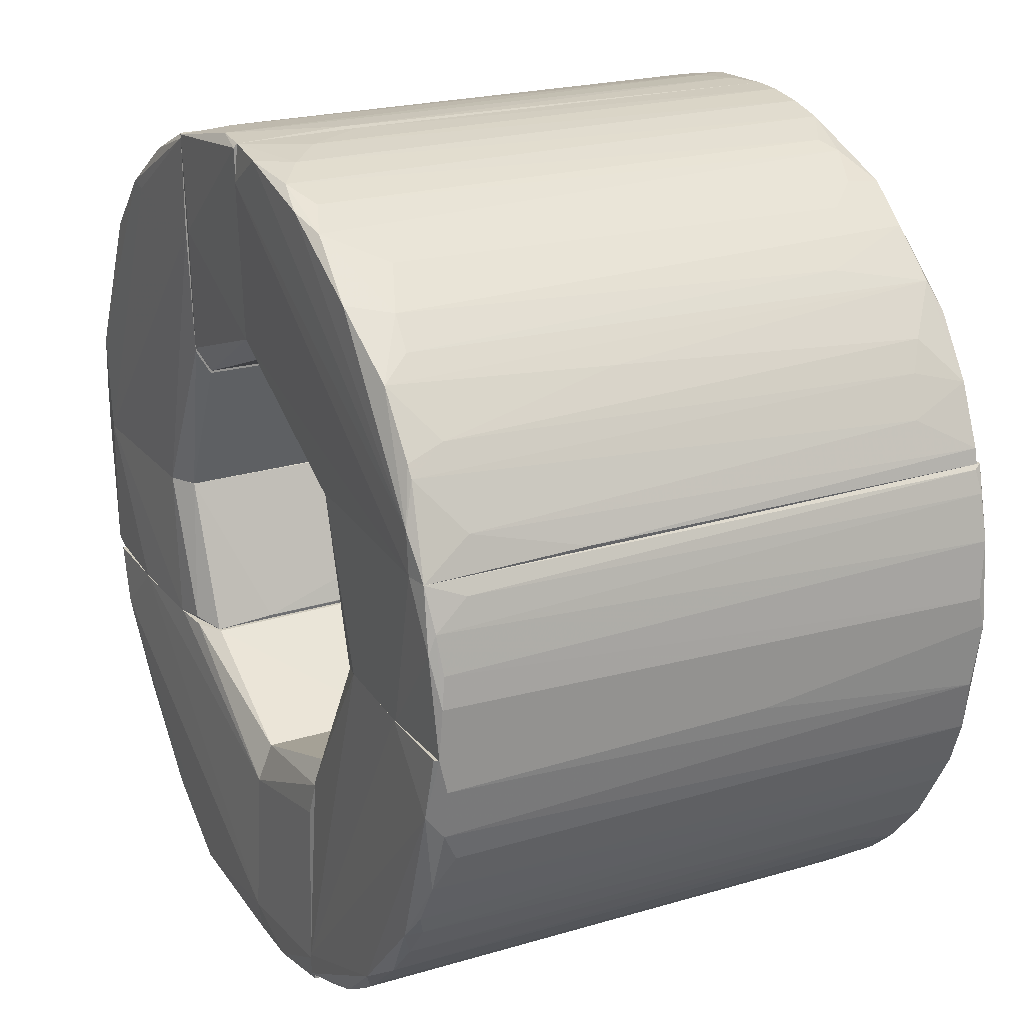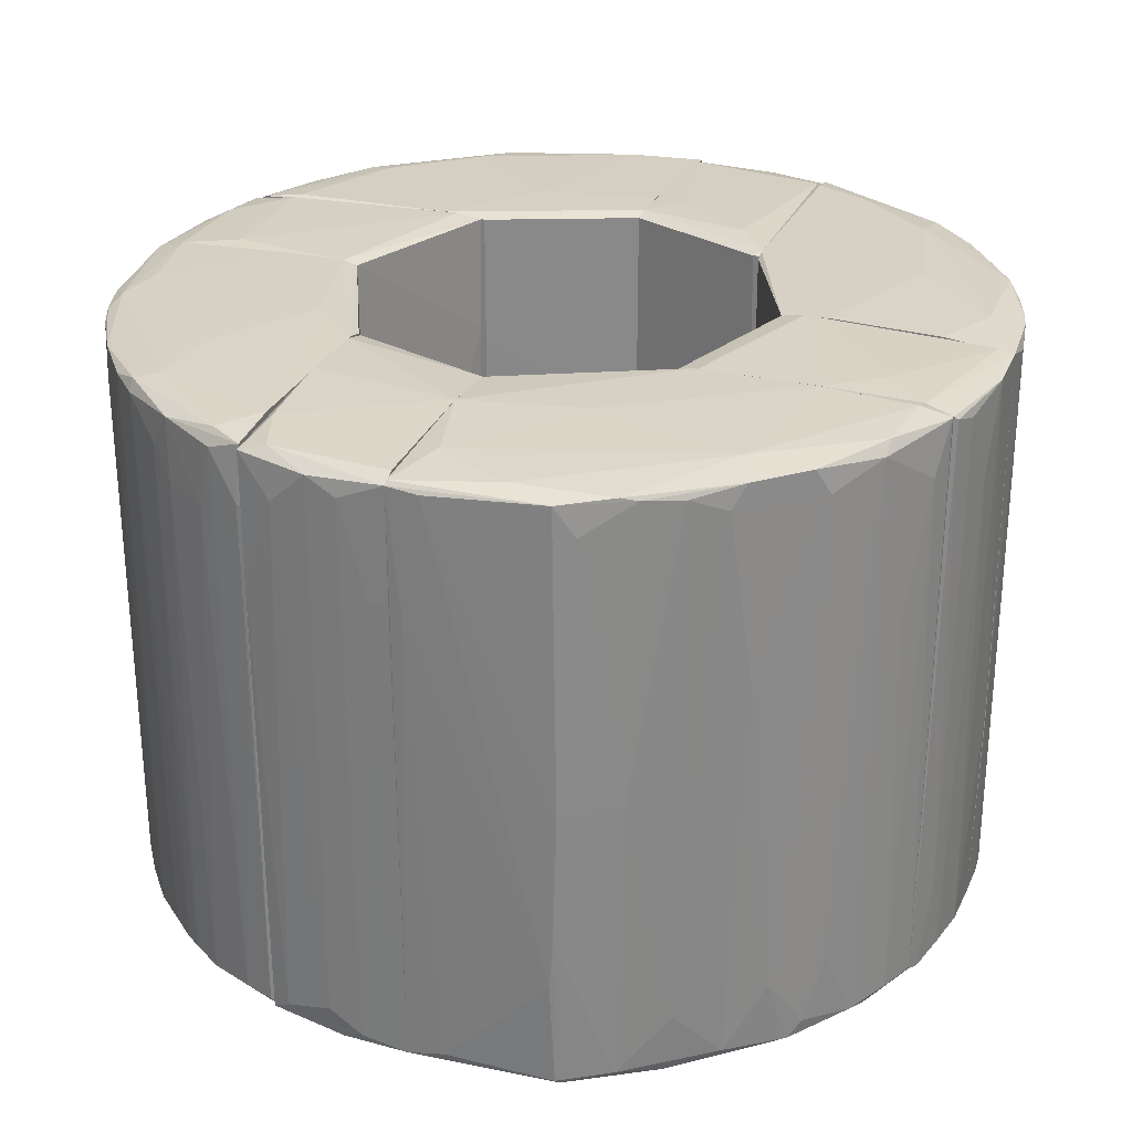
<metadata>
{"format":"obj","ext":"obj","renderer":"f3d","projection":"perspective","resolution":1024,"background":"white","views":[{"elev":23.8,"azim":-117.1,"up":"+Y"},{"elev":26.9,"azim":20.3,"up":"+Z"}]}
</metadata>
<code>
v -0.05289 0.03191 0.04185
v -0.05289 0.03352 -0.04074
v -0.02125 0.02118 0.02629
v -0.02125 0.02172 0.04292
v -0.02017 -0.02334 0.04185
v -0.02017 -0.02227 -0.03966
v -0.02017 -0.02227 -0.02732
v -0.03359 -0.05283 0.04024
v -0.03359 -0.05283 0.03113
v -0.04646 0.03995 0.04239
v -0.01482 0.0598 0.04131
v 0.03239 0.0539 -0.04127
v -0.03304 0.05229 0.03327
v 0.06135 0.008846 -0.04127
v 0.06135 0.001334 -0.04234
v 0.06135 0.007239 -0.04234
v -0.02768 -0.05606 0.03005
v -0.05933 0.01957 -0.03644
v -0.05933 0.01796 0.04131
v -0.05074 0.02279 0.04293
v -0.05074 0.03674 -0.03537
v 0.05867 0.02118 -0.03912
v -0.04324 0.03888 0.04293
v 0.02059 -0.06035 0.04024
v 0.02059 -0.06035 -0.02089
v 0.02059 -0.05981 -0.04288
v -0.02554 -0.05712 0.03916
v -0.02554 -0.05551 0.04132
v -0.02554 -0.05605 -0.04181
v 0.05223 0.001334 0.0424
v -0.0368 0.0496 0.04132
v 0.06082 0.01367 0.04078
v 0.04955 -0.01368 0.0424
v -0.06094 -0.01261 -0.04074
v 0.001817 0.06248 -0.02518
v -0.02071 -0.02281 0.04185
v -0.02071 -0.02174 -0.04019
v -0.02071 -0.05015 0.04185
v -0.02071 -0.02549 0.04239
v -0.02071 -0.05874 0.03273
v -0.02071 -0.02495 -0.04181
v -0.02071 -0.05337 -0.04341
v -0.02071 -0.0582 0.04078
v -0.02071 -0.05659 -0.04341
v -0.01964 -0.05069 0.04185
v -0.01964 -0.03032 -0.04234
v -0.04109 0.04639 0.0279
v 0.03453 -0.0523 0.0397
v -0.009447 0.06087 0.04131
v 0.05438 -0.02066 0.04186
v 0.0517 0.03566 -0.04126
v 0.0517 0.03512 0.04078
v 0.03025 0.001332 0.04239
v -0.05986 -0.0169 -0.03859
v -0.05986 -0.01744 0.04078
v -0.05986 -0.009934 -0.04288
v -0.02072 0.05872 -0.04181
v -0.02072 0.05819 0.0381
v -0.02072 0.05926 -0.03859
v -0.02072 0.02172 0.02361
v -0.02072 0.02172 0.04292
v 0.04419 -0.04318 -0.03322
v 0.034 0.05282 -0.03215
v 0.034 0.05175 0.04132
v 0.02005 -0.06035 -0.02786
v -0.05772 -0.02388 0.04078
v -0.05772 0.02172 0.04185
v 0.0163 0.02923 0.04347
v -0.04914 0.03781 0.03649
v -0.06147 -0.009934 0.04025
v -0.06147 -0.0008112 -0.04234
v 0.06028 0.01528 -0.03644
v -0.05397 -0.03084 -0.04073
v -0.05289 -0.03138 -0.04288
v -0.02929 0.05443 0.03756
v -0.02929 0.0539 0.04239
v 0.04633 -0.0405 -0.04288
v -0.05557 -0.01369 0.04239
v -0.05557 -0.02763 -0.04181
v 0.0222 -0.02012 0.04185
v 0.05384 -0.02817 -0.04342
v 0.05384 0.0319 -0.04126
v 0.05492 -0.01958 0.04185
v -0.04699 0.04103 -0.009083
v -0.01535 0.06087 -0.04073
v -0.05182 -0.03513 0.03594
v -0.05074 -0.03567 -0.04127
v 0.0045 -0.06195 0.0397
v 0.05867 -0.01851 -0.04288
v 0.05867 -0.02012 0.04078
v 0.05974 0.001332 0.04186
v 0.05974 -0.01583 -0.03108
v 0.04472 0.02226 0.04293
v 0.04472 0.04424 -0.04074
v -0.02071 -0.02549 -0.0418
v -0.02071 -0.05766 -0.04288
v -0.02071 -0.02603 0.04238
v -0.02071 -0.03675 0.04238
v -0.02071 -0.05391 -0.04341
v -0.02071 -0.02227 -0.02732
v -0.02071 -0.05874 0.04024
v -0.02071 -0.05874 0.022
v 0.05599 -0.02602 -0.0418
v 0.01201 0.06033 0.04186
v -0.02662 0.02172 -0.04127
v -0.04592 -0.04265 0.04024
v -0.05826 0.02118 0.04077
v -0.05826 0.0142 0.04239
v -0.05826 0.02172 -0.0418
v -0.05826 -0.0008112 0.04239
v -0.05718 0.02386 0.04132
v 0.03829 -0.04211 0.04185
v 0.06189 0.001332 -0.01231
v 0.06189 0.001332 0.04132
v 0.06189 -0.006178 0.04078
v -0.04967 -0.0008168 -0.04234
v 0.02917 0.05497 0.01021
v -0.04217 -0.04532 0.04131
v -0.04217 -0.0464 0.03971
v -0.04217 -0.0008112 0.04293
v 0.05814 -0.02066 -0.0418
v 0.01308 0.0614 -0.03751
v -0.009449 -0.05981 -0.04341
v 0.01415 -0.0582 0.04131
v -0.05504 0.02869 0.03273
v -0.05504 0.02172 -0.04234
v 0.02166 -0.02012 -0.03966
v 0.02166 -0.01958 -0.03108
v 0.02274 -0.02012 0.04185
v 0.02274 -0.01958 0.04185
v -0.02339 0.05711 0.03971
v 0.0002096 0.06194 -0.04181
v 0.0002096 0.03084 -0.02948
v 0.0002096 0.06248 -0.04127
v 0.0002096 0.0614 0.04132
v 0.0002096 0.0303 0.01021
v 0.0002096 0.0303 0.04293
v 0.0002096 0.03137 -0.03913
v 0.0002096 0.03245 0.04347
v 0.0002096 0.03459 -0.04127
v 0.0002096 0.05819 0.04293
v -0.03573 -0.0008112 -0.04181
v -0.01105 -0.06035 -0.03912
v 0.06189 0.001334 0.04131
v 0.06189 0.007239 0.03971
v 0.06189 0.001874 -0.01338
v -0.01696 0.03513 0.04346
v 0.04794 -0.03889 -0.04073
v -0.04109 -0.04478 -0.04341
v 0.04526 -0.02012 -0.04288
v 0.0002056 -0.03514 -0.04234
v 0.0002056 -0.05981 0.04131
v 0.0002056 -0.03085 0.04185
v 0.0002056 -0.06088 -0.04288
v 0.0002056 -0.05659 -0.04341
v 0.0002056 -0.03997 0.0424
v 0.0002056 -0.03032 0.01611
v 0.0002056 -0.06196 0.04024
v 0.0002056 -0.06196 0.02415
v 0.0002056 -0.02978 -0.0402
v 0.0002056 -0.02978 -0.02196
v 0.05545 -0.02817 0.01504
v -0.025 0.02172 0.04346
v -0.04538 0.04317 -0.04073
v 0.03024 -0.02012 -0.04234
v 0.009864 0.06087 0.03649
v -0.03627 -0.05016 -0.0418
v 0.05009 -0.03622 -0.03215
v 0.02864 0.05014 0.04293
v 0.02971 0.001332 -0.03966
v 0.02971 0.0007944 0.04185
v 0.0576 -0.02012 -0.04288
v 0.0576 -0.02388 0.03381
v 0.03722 0.0496 0.04078
v 0.02112 0.05872 -0.04181
v 0.02112 0.05765 0.04185
v 0.02112 0.02279 -0.03913
v 0.02112 0.02225 0.04239
v 0.02112 0.02333 0.04293
v 0.02112 0.02655 -0.04127
v 0.001822 -0.06195 0.02362
v -0.01052 -0.06142 0.0397
v -0.004085 0.0614 0.04131
v -0.03895 -0.04371 0.04185
v 0.03078 -0.02012 -0.04235
v -0.03788 -0.03352 0.04238
v -0.03573 0.05068 -0.04181
v 0.03937 0.04906 -0.03966
v -0.02179 0.02172 -0.03912
v 0.05706 0.02547 -0.03752
v 0.05706 0.02547 0.04025
v -0.03305 -0.0008112 0.04293
v 0.03668 0.001334 0.04293
v 0.02059 0.02279 -0.03913
v 0.02059 0.05443 0.04293
v 0.02059 0.05926 -0.03161
v 0.02059 0.02225 -0.002118
v 0.02166 0.05765 0.04185
v 0.0297 -0.05552 0.04024
v -0.03681 -0.05069 0.03541
v -0.02822 -0.01905 0.04293
v 0.03025 0.001334 0.04239
v -0.03198 -0.05283 -0.04234
v -0.0309 -0.0008112 0.04238
v -0.0309 -0.0008112 -0.03965
v -0.05504 0.02172 -0.04234
v 0.000208 -0.06088 -0.04288
v 0.000208 0.03137 -0.03912
v 0.000208 -0.02978 -0.04019
v 0.000208 -0.02978 -0.02089
v 0.000208 -0.03997 0.04239
v 0.000208 -0.06195 0.04024
v 0.000208 -0.03085 0.04185
v 0.000208 0.06141 0.04132
v 0.000208 -0.05659 -0.04341
v 0.000208 0.03459 -0.04127
v 0.000208 -0.03031 0.01664
v 0.000208 0.06087 0.04239
v 0.000208 -0.03514 -0.04234
v 0.000208 0.06248 -0.04127
v 0.000208 0.06248 -0.02357
v 0.000208 0.03781 0.04346
v 0.000208 0.03084 -0.0284
v 0.000208 0.0303 0.04292
v 0.000208 0.0303 0.01074
v 0.000208 0.05711 -0.04181
v 0.000208 0.03245 0.04346
v 0.000208 -0.06142 0.04078
v -0.04377 0.0437 0.04132
v 0.05438 0.03083 0.04025
v 0.03936 -0.04747 -0.0418
v 0.02113 0.0539 0.04293
v 0.02113 0.05873 -0.02196
v 0.02113 -0.02012 -0.03966
v 0.02113 0.0228 0.04293
v 0.02113 0.05819 -0.04181
v 0.02113 0.04424 -0.04181
v 0.02113 0.02226 -0.03912
v 0.02113 -0.06035 -0.00265
v 0.02113 0.05711 0.04239
v 0.02113 0.02601 -0.04127
v 0.02113 0.02118 0.04239
v 0.02113 -0.05927 -0.04341
v 0.02756 -0.05605 -0.04234
v 0.02756 -0.05659 0.04078
v -0.02125 -0.05874 0.03273
v -0.02125 -0.05766 -0.04181
v 0.00343 -0.05284 0.04185
v 0.05652 0.01046 0.0424
v 0.034 -0.05176 -0.03483
v -0.009985 0.05818 0.04292
v -0.009985 0.06194 -0.03697
v 0.0415 -0.0464 0.01235
v 0.02005 0.04478 -0.04181
v 0.02005 0.02225 0.04239
v -0.002477 -0.06196 0.02415
v 0.02328 -0.05927 0.03595
v 0.06135 0.001332 -0.04234
v 0.06135 -0.01046 0.02898
v 0.06135 -0.006714 -0.0418
v 0.04097 0.04692 -0.04235
v 0.04097 0.04638 0.04185
v 0.02971 0.001334 -0.01982
v 0.02971 0.001334 -0.03966
v 0.03829 0.04638 -0.04235
v -0.05182 0.03405 0.03434
v -0.05182 0.03513 -0.04074
v 0.04741 0.04049 0.04132
v 0.005576 -0.06088 -0.0418
v -0.03197 0.04907 0.04293
v -0.03197 0.0539 -0.03323
v 0.05599 0.02655 0.04185
v -0.05826 -0.0008168 0.04239
v -0.05826 -0.02173 -0.04128
v -0.05718 -0.02066 0.04185
v 0.04044 0.03995 0.04293
v 0.04955 0.0378 -0.04235
v -0.01696 -0.0582 0.04131
v -0.06201 -0.00511 0.005909
v -0.06201 0.003482 0.04024
v -0.06201 0.006164 -0.04127
v -0.06201 -0.0008112 0.04132
v -0.06201 -0.0008112 -0.0418
v -0.06201 -0.0008112 0.04131
v -0.06201 -0.0008112 -0.0418
v -0.06201 -0.005642 -0.04074
v 0.02542 -0.01905 -0.04181
v 0.02542 -0.02012 0.0424
v 0.05814 0.02279 0.04078
v 0.05814 0.001334 -0.04288
v -0.03305 -0.0008112 0.04293
v -0.03305 -0.0008112 -0.04127
v 0.0533 -0.03246 0.0397
v 0.0533 -0.03031 0.04131
v -0.05611 -0.02763 0.04024
v -0.0486 -0.03943 0.03059
v 0.03132 0.05443 -0.03323
v -0.0309 -0.0008112 0.04239
v -0.0309 -0.0008112 -0.03966
v -0.05128 0.02118 0.04293
v -0.05128 -0.03567 0.04078
v -0.02232 0.02118 -0.03912
v -0.02232 0.02172 -0.03912
v 0.02488 -0.02012 0.04239
v 0.02488 -0.02012 -0.0418
v -0.02608 0.02172 -0.04127
v -0.02608 0.05711 -0.04073
v -0.04646 -0.04104 -0.04181
v -0.05772 0.02172 0.04132
v -0.05664 0.02655 -0.03483
v 0.03883 -0.04908 0.03756
v -0.00623 -0.06088 -0.0418
v -0.00623 -0.06196 0.03756
v 0.006109 0.06248 -0.04074
v -0.0604 0.01313 -0.04234
v -0.0604 0.01581 -0.04127
v 0.04526 -0.02012 -0.04288
v 0.02488 0.05658 0.04078
v -0.04163 -0.04586 -0.04127
v 0.0576 0.02386 -0.0418
v 0.05867 -0.02012 0.04078
v 0.05867 -0.02066 0.04078
v -0.0545 0.02762 -0.04234
v 0.05277 -0.03192 -0.04234
v 0.03346 0.001332 -0.0418
v 0.03346 0.001332 0.04293
v 0.03346 0.001334 -0.04181
v 0.04097 -0.02012 0.04239
v 0.01684 -0.03675 0.04239
v 0.04848 -0.03943 0.03702
v 0.04848 0.03995 -0.04074
v 0.004499 0.03781 0.04347
v 0.004499 0.0614 0.03917
v -0.01803 -0.05874 -0.04126
v 0.05974 0.01796 0.04078
v 0.04204 0.04585 0.03489
v -0.02662 0.02172 0.04346
v -0.03573 -0.0008112 -0.0418
v -0.05826 0.02226 -0.01874
v -0.05826 0.02172 -0.0418
v -0.006769 0.06194 -0.04181
v 0.04151 -0.02012 0.0424
v -0.01588 -0.06035 0.03488
v -0.03841 0.0496 -0.03591
v -0.06094 0.01152 0.04131
v 0.05813 0.001332 -0.04288
v 0.05813 -0.02012 -0.04234
v 0.02381 0.05819 -0.04073
v -0.0427 0.04585 -0.03644
v 0.03293 -0.05176 -0.04341
v -0.05611 0.02172 0.04239
v 0.04043 -0.04747 0.04078
v -0.004622 0.06248 -0.03215
v 0.01898 0.05872 0.03971
v -0.03841 -0.04854 -0.0418
v -0.05021 0.001875 0.04293
v -0.05021 -0.0008112 -0.04234
v 0.04687 -0.04104 0.04078
v 0.02864 -0.05605 -0.001575
v -0.06147 0.01045 -0.04073
v 0.05921 0.01582 -0.04288
v 0.05921 -0.01958 0.04024
v 0.06028 -0.01314 -0.0418
v 0.06028 -0.01583 0.03917
f 167 203 9
f 40 44 36
f 204 205 71
f 204 71 282
f 205 204 37
f 36 44 37
f 204 36 37
f 40 36 38
f 71 205 338
f 355 308 149
f 79 295 274
f 246 40 43
f 40 38 43
f 274 34 56
f 295 79 73
f 37 44 41
f 205 37 41
f 338 205 41
f 204 282 120
f 78 201 120
f 282 279 70
f 55 282 70
f 34 55 70
f 44 29 203
f 149 44 203
f 355 149 203
f 203 29 17
f 279 282 286
f 56 34 286
f 70 279 286
f 34 70 286
f 40 246 247
f 44 40 247
f 246 29 247
f 29 44 247
f 308 296 87
f 87 296 86
f 301 295 86
f 295 73 86
f 73 87 86
f 44 149 42
f 149 56 42
f 41 44 42
f 338 41 42
f 8 119 200
f 119 355 200
f 282 55 275
f 184 78 275
f 71 338 116
f 56 71 116
f 338 42 116
f 42 56 116
f 282 71 283
f 71 56 283
f 286 282 283
f 56 286 283
f 308 119 106
f 296 308 106
f 86 296 106
f 301 86 106
f 120 282 273
f 78 120 273
f 282 275 273
f 275 78 273
f 295 301 66
f 55 274 66
f 274 295 66
f 275 55 66
f 301 275 66
f 308 355 319
f 355 119 319
f 119 308 319
f 149 308 74
f 79 274 74
f 56 149 74
f 274 56 74
f 73 79 74
f 308 87 74
f 87 73 74
f 38 201 186
f 201 78 186
f 184 38 186
f 78 184 186
f 29 246 27
f 246 43 27
f 43 8 27
f 8 17 27
f 17 29 27
f 119 8 118
f 275 301 118
f 184 275 118
f 106 119 118
f 301 106 118
f 36 204 39
f 38 36 39
f 201 38 39
f 55 34 54
f 34 274 54
f 274 55 54
f 204 120 192
f 120 201 192
f 39 204 192
f 201 39 192
f 38 184 28
f 8 43 28
f 43 38 28
f 118 8 28
f 184 118 28
f 355 203 167
f 200 355 167
f 200 167 9
f 17 8 9
f 203 17 9
f 8 200 9
f 312 334 123
f 100 96 101
f 159 160 153
f 159 256 154
f 160 159 154
f 159 153 152
f 96 100 95
f 100 101 98
f 160 154 151
f 95 160 151
f 95 100 6
f 160 95 6
f 96 95 99
f 153 160 161
f 160 6 161
f 182 101 343
f 143 182 343
f 5 100 97
f 153 5 97
f 100 98 97
f 97 98 156
f 152 153 156
f 153 97 156
f 152 156 45
f 98 101 45
f 156 98 45
f 256 159 158
f 159 152 158
f 154 256 312
f 151 154 155
f 143 343 334
f 312 143 334
f 100 5 7
f 6 100 7
f 161 6 7
f 95 151 46
f 99 95 46
f 151 155 46
f 155 99 46
f 5 153 157
f 153 161 157
f 7 5 157
f 161 7 157
f 182 143 313
f 256 158 313
f 158 182 313
f 312 256 313
f 143 312 313
f 101 182 278
f 152 45 278
f 45 101 278
f 158 152 278
f 182 158 278
f 101 96 102
f 343 101 102
f 96 334 102
f 334 343 102
f 96 99 123
f 154 312 123
f 155 154 123
f 99 155 123
f 334 96 123
f 110 300 108
f 4 163 291
f 299 291 284
f 163 4 303
f 163 303 67
f 299 284 285
f 67 303 109
f 4 291 298
f 291 299 298
f 299 285 142
f 109 303 105
f 291 163 356
f 303 4 3
f 4 298 3
f 298 299 3
f 285 284 280
f 284 345 280
f 345 360 280
f 163 67 300
f 356 163 300
f 315 109 206
f 109 105 206
f 105 142 206
f 345 67 19
f 315 285 281
f 285 280 281
f 280 360 281
f 105 303 302
f 303 3 302
f 3 299 302
f 285 315 357
f 142 285 357
f 315 206 357
f 206 142 357
f 284 291 110
f 291 356 110
f 356 300 110
f 109 315 316
f 360 345 316
f 18 109 316
f 345 19 316
f 19 18 316
f 315 281 316
f 281 360 316
f 67 109 107
f 109 18 107
f 19 67 107
f 18 19 107
f 299 142 292
f 142 105 292
f 302 299 292
f 105 302 292
f 345 284 108
f 67 345 108
f 300 67 108
f 284 110 108
f 75 271 13
f 222 227 208
f 222 208 220
f 309 306 61
f 306 309 340
f 222 220 218
f 208 227 224
f 227 61 224
f 306 208 189
f 61 306 189
f 220 208 216
f 208 306 216
f 323 267 164
f 252 220 341
f 1 229 69
f 208 224 225
f 224 61 225
f 76 75 31
f 344 307 187
f 164 344 187
f 323 164 187
f 307 344 271
f 75 307 271
f 227 222 337
f 61 227 337
f 309 61 337
f 220 216 226
f 341 220 226
f 323 341 226
f 306 340 126
f 216 306 126
f 340 323 126
f 226 216 126
f 323 226 126
f 222 218 251
f 11 76 251
f 76 270 251
f 189 208 223
f 208 225 223
f 225 189 223
f 11 252 85
f 252 341 85
f 307 59 85
f 58 11 85
f 59 58 85
f 218 220 221
f 1 125 111
f 125 310 111
f 252 11 49
f 218 183 49
f 11 251 49
f 251 218 49
f 220 252 353
f 221 220 353
f 183 221 353
f 252 49 353
f 49 183 353
f 229 1 10
f 31 229 10
f 76 31 10
f 270 76 10
f 61 189 60
f 225 61 60
f 189 225 60
f 164 267 21
f 1 69 266
f 125 1 266
f 69 21 266
f 266 21 2
f 267 323 2
f 323 340 2
f 340 310 2
f 310 125 2
f 21 267 2
f 125 266 2
f 340 309 339
f 310 340 339
f 309 111 339
f 111 310 339
f 337 222 147
f 222 251 147
f 251 270 147
f 183 218 214
f 218 221 214
f 221 183 214
f 20 337 23
f 270 10 23
f 337 147 23
f 147 270 23
f 76 11 131
f 307 75 131
f 75 76 131
f 59 307 131
f 11 58 131
f 58 59 131
f 164 229 349
f 344 164 349
f 31 344 47
f 229 31 47
f 344 349 47
f 349 229 47
f 341 323 57
f 187 307 57
f 323 187 57
f 85 341 57
f 307 85 57
f 309 337 351
f 337 20 351
f 111 309 351
f 1 111 351
f 10 1 351
f 20 23 351
f 23 10 351
f 229 164 84
f 69 229 84
f 164 21 84
f 21 69 84
f 344 31 13
f 31 75 13
f 271 344 13
f 181 88 212
f 213 209 207
f 213 207 228
f 321 234 80
f 234 321 172
f 207 209 219
f 213 228 211
f 321 80 328
f 81 172 103
f 324 81 103
f 234 172 165
f 207 219 215
f 26 244 25
f 209 213 210
f 234 209 210
f 80 234 210
f 231 244 350
f 228 24 124
f 207 26 269
f 293 358 330
f 322 293 173
f 173 103 121
f 321 322 121
f 172 321 121
f 103 172 121
f 322 173 121
f 322 321 50
f 328 112 50
f 321 328 50
f 358 112 352
f 330 358 352
f 207 269 181
f 253 231 62
f 148 330 62
f 330 253 62
f 80 213 304
f 213 211 304
f 211 328 304
f 328 80 304
f 244 231 250
f 48 359 250
f 359 244 250
f 231 253 311
f 253 330 311
f 352 48 311
f 330 352 311
f 250 231 311
f 48 250 311
f 172 81 317
f 165 172 317
f 219 165 317
f 81 215 317
f 215 219 317
f 211 228 248
f 228 124 248
f 124 112 248
f 324 293 168
f 148 324 168
f 293 330 168
f 330 148 168
f 209 234 305
f 219 209 305
f 234 165 305
f 165 219 305
f 257 24 239
f 24 88 239
f 88 25 239
f 25 244 239
f 359 257 239
f 244 359 239
f 124 24 245
f 112 124 245
f 352 112 245
f 81 324 77
f 324 148 77
f 350 81 77
f 231 350 77
f 62 231 77
f 148 62 77
f 26 207 243
f 244 26 243
f 215 81 243
f 207 215 243
f 81 350 243
f 350 244 243
f 213 80 217
f 210 213 217
f 80 210 217
f 112 328 329
f 328 211 329
f 211 248 329
f 248 112 329
f 26 25 65
f 25 88 65
f 269 26 65
f 88 181 65
f 181 269 65
f 293 324 162
f 324 103 162
f 173 293 162
f 103 173 162
f 112 358 294
f 293 322 294
f 358 293 294
f 322 50 294
f 50 112 294
f 24 257 199
f 257 359 199
f 359 48 199
f 48 352 199
f 245 24 199
f 352 245 199
f 228 207 212
f 24 228 212
f 88 24 212
f 207 181 212
f 364 92 363
f 91 114 325
f 127 347 129
f 129 347 90
f 91 325 53
f 325 114 258
f 53 325 170
f 347 127 185
f 129 90 342
f 53 170 171
f 171 170 128
f 127 129 128
f 170 127 128
f 325 258 346
f 185 325 346
f 114 90 115
f 259 260 115
f 91 53 326
f 258 114 113
f 260 258 113
f 114 115 113
f 115 260 113
f 90 347 362
f 347 92 362
f 115 90 362
f 258 260 89
f 346 258 89
f 92 347 89
f 91 326 33
f 326 342 33
f 53 171 130
f 171 128 130
f 128 129 130
f 127 170 287
f 170 325 287
f 185 127 287
f 325 185 287
f 129 342 288
f 326 53 288
f 342 326 288
f 53 130 288
f 130 129 288
f 114 91 83
f 90 114 83
f 342 90 83
f 91 33 83
f 33 342 83
f 347 185 150
f 185 346 150
f 89 347 150
f 346 89 150
f 259 115 364
f 362 92 364
f 115 362 364
f 260 259 363
f 89 260 363
f 92 89 363
f 259 364 363
f 68 195 332
f 133 139 135
f 175 176 178
f 175 178 177
f 178 197 177
f 133 135 132
f 133 132 140
f 139 133 137
f 175 177 180
f 176 104 195
f 195 104 141
f 135 139 141
f 104 135 141
f 133 140 138
f 175 132 314
f 122 175 314
f 104 176 354
f 122 104 354
f 35 135 333
f 135 104 333
f 314 35 333
f 197 178 255
f 133 197 136
f 137 133 136
f 197 255 136
f 255 137 136
f 176 175 196
f 175 122 196
f 354 176 196
f 122 354 196
f 132 175 254
f 140 132 254
f 175 180 254
f 180 140 254
f 197 133 194
f 177 197 194
f 180 177 194
f 140 180 194
f 133 138 194
f 138 140 194
f 104 122 166
f 122 314 166
f 333 104 166
f 314 333 166
f 178 176 179
f 139 137 179
f 176 195 179
f 68 139 179
f 195 68 179
f 255 178 179
f 137 255 179
f 135 35 134
f 132 135 134
f 35 314 134
f 314 132 134
f 195 141 332
f 141 139 332
f 139 68 332
f 249 193 30
f 264 290 144
f 264 144 202
f 264 242 238
f 242 236 238
f 290 264 327
f 236 242 232
f 144 290 15
f 202 144 193
f 169 232 193
f 264 238 241
f 238 236 241
f 327 264 241
f 198 64 318
f 348 198 318
f 32 144 145
f 262 169 276
f 169 193 276
f 268 331 94
f 144 32 272
f 268 262 272
f 249 144 272
f 262 276 272
f 276 249 272
f 331 268 52
f 230 51 52
f 51 331 52
f 268 272 52
f 272 230 52
f 262 268 336
f 94 188 336
f 268 94 336
f 290 265 361
f 15 290 361
f 16 15 361
f 265 236 261
f 188 94 261
f 361 265 261
f 144 15 146
f 15 16 146
f 145 144 146
f 242 202 235
f 232 242 235
f 202 193 235
f 193 232 235
f 265 290 237
f 236 265 237
f 290 327 237
f 241 236 237
f 327 241 237
f 320 190 22
f 190 289 22
f 236 348 12
f 348 297 12
f 261 236 12
f 188 261 12
f 236 232 233
f 348 236 233
f 198 348 233
f 72 32 14
f 32 145 14
f 361 320 14
f 16 361 14
f 146 16 14
f 145 146 14
f 320 22 14
f 22 72 14
f 264 202 263
f 202 242 263
f 242 264 263
f 64 262 174
f 262 336 174
f 336 188 174
f 32 72 335
f 272 32 335
f 289 272 335
f 22 289 335
f 72 22 335
f 51 230 82
f 190 320 82
f 331 51 277
f 94 331 277
f 320 361 277
f 261 94 277
f 361 261 277
f 82 320 277
f 51 82 277
f 169 262 240
f 64 198 240
f 262 64 240
f 232 169 240
f 233 232 240
f 198 233 240
f 64 297 117
f 297 348 117
f 318 64 117
f 348 318 117
f 193 249 93
f 276 193 93
f 249 276 93
f 297 64 63
f 188 12 63
f 12 297 63
f 64 174 63
f 174 188 63
f 230 272 191
f 272 289 191
f 289 190 191
f 82 230 191
f 190 82 191
f 144 249 30
f 193 144 30

</code>
